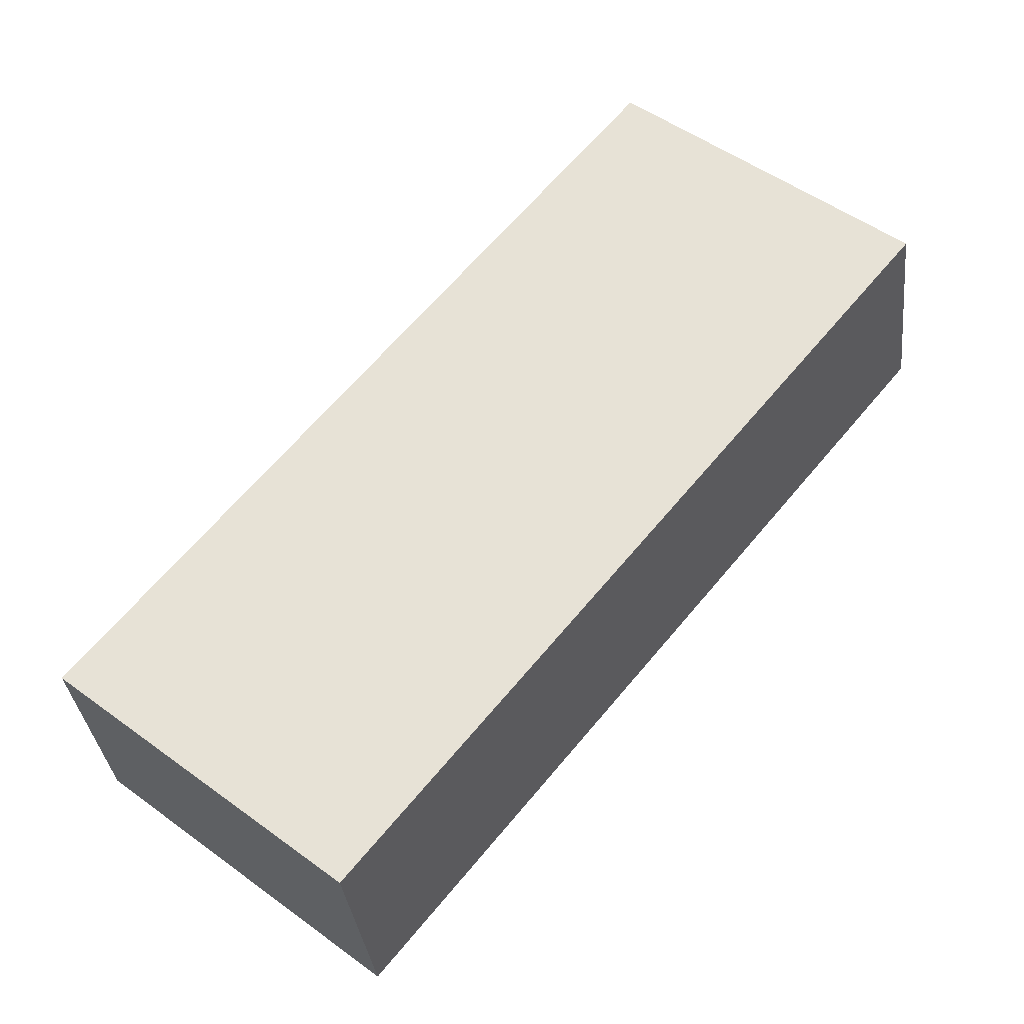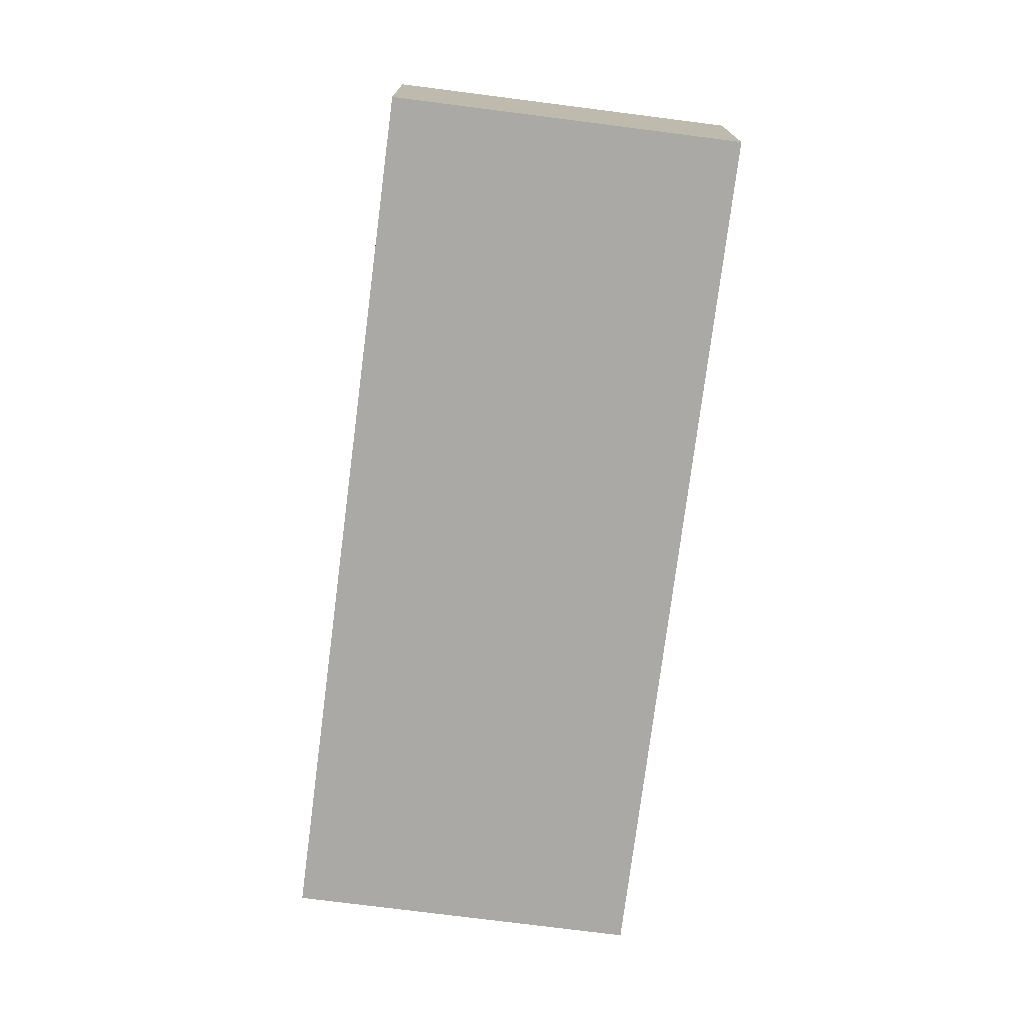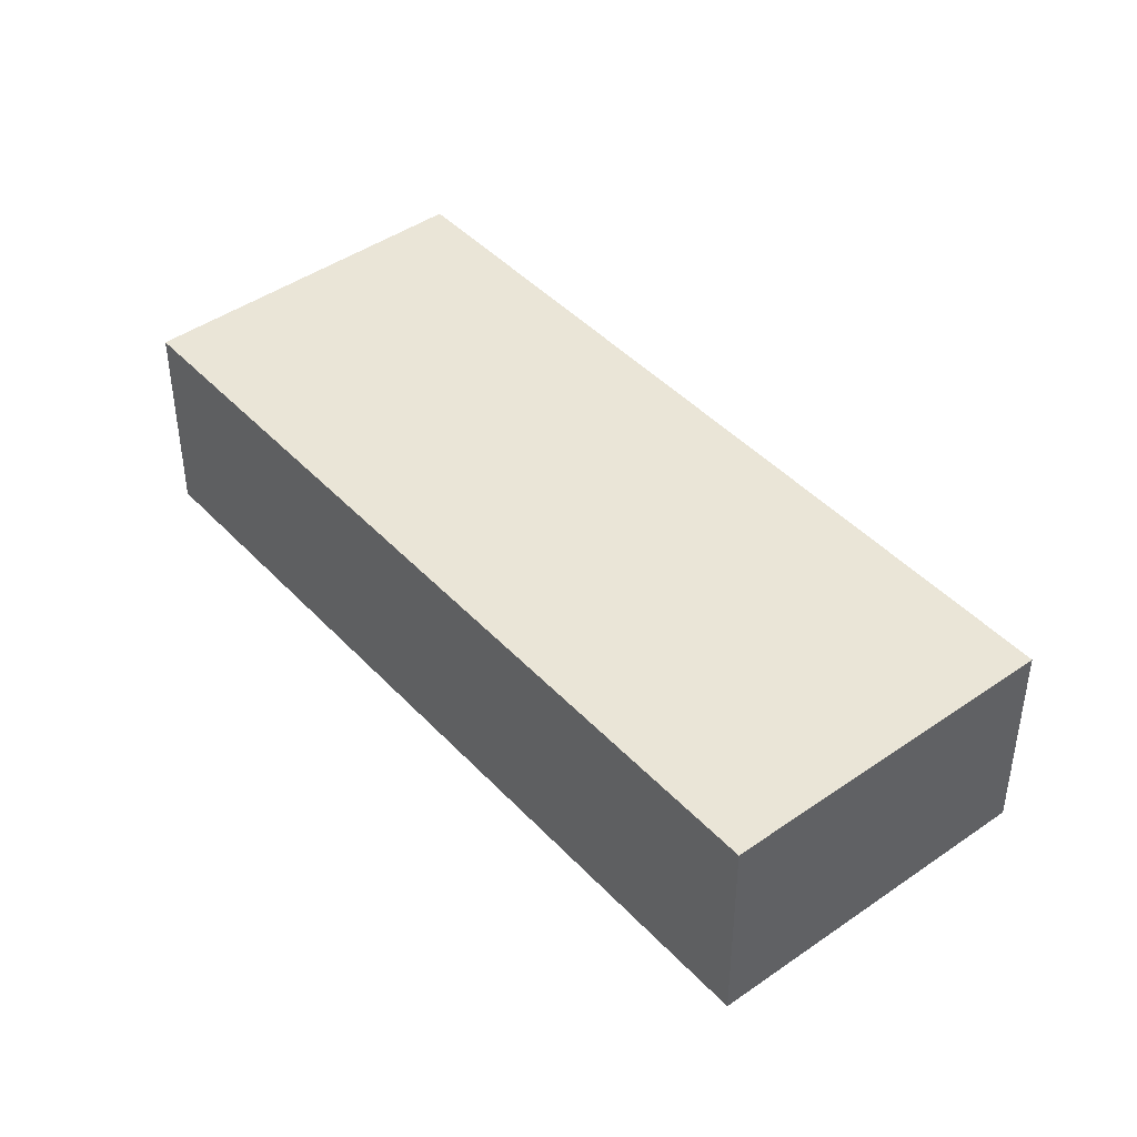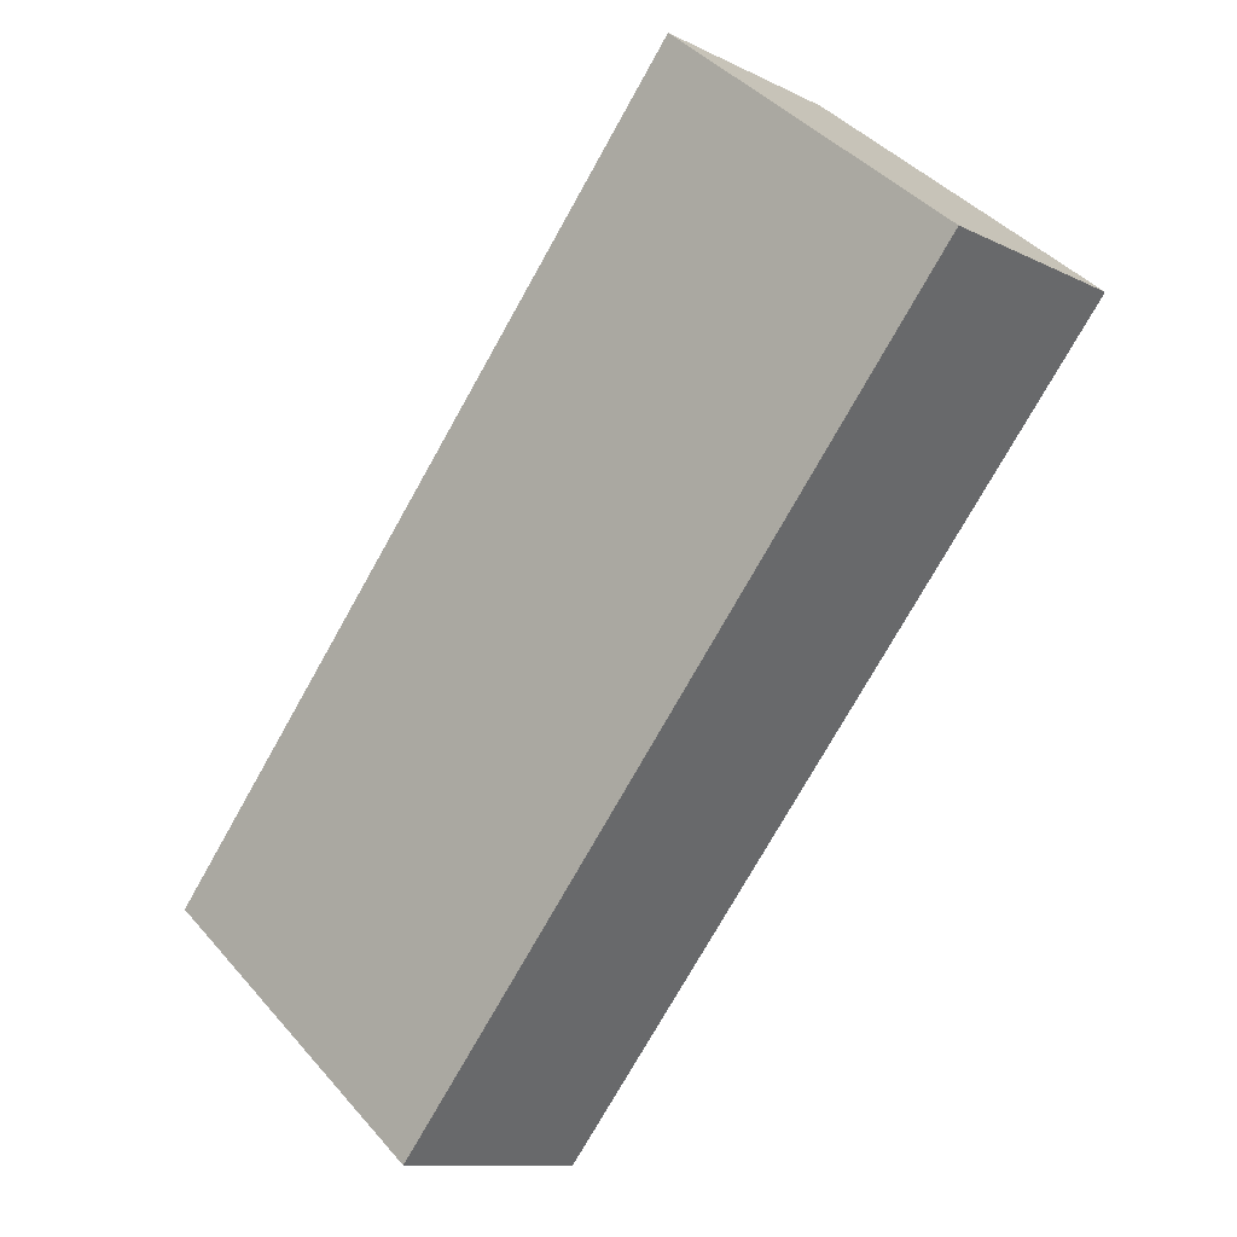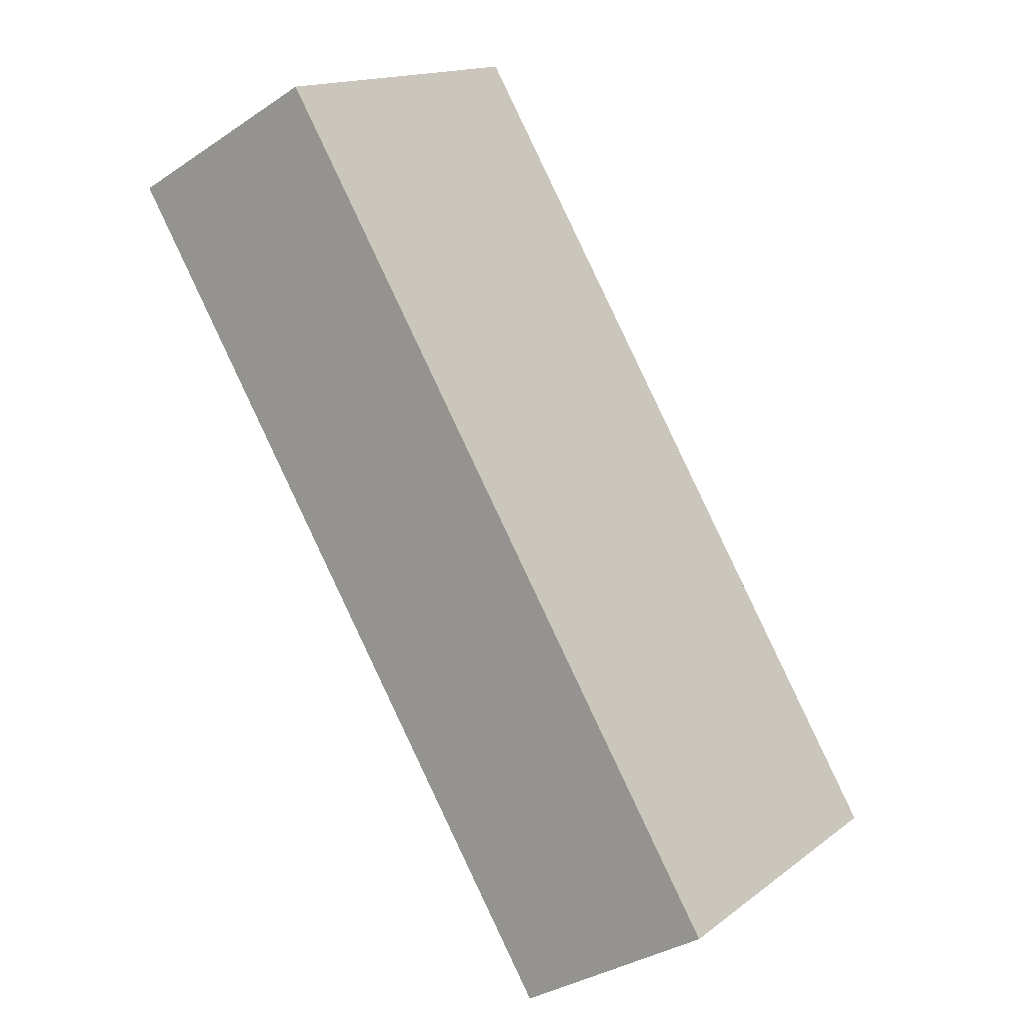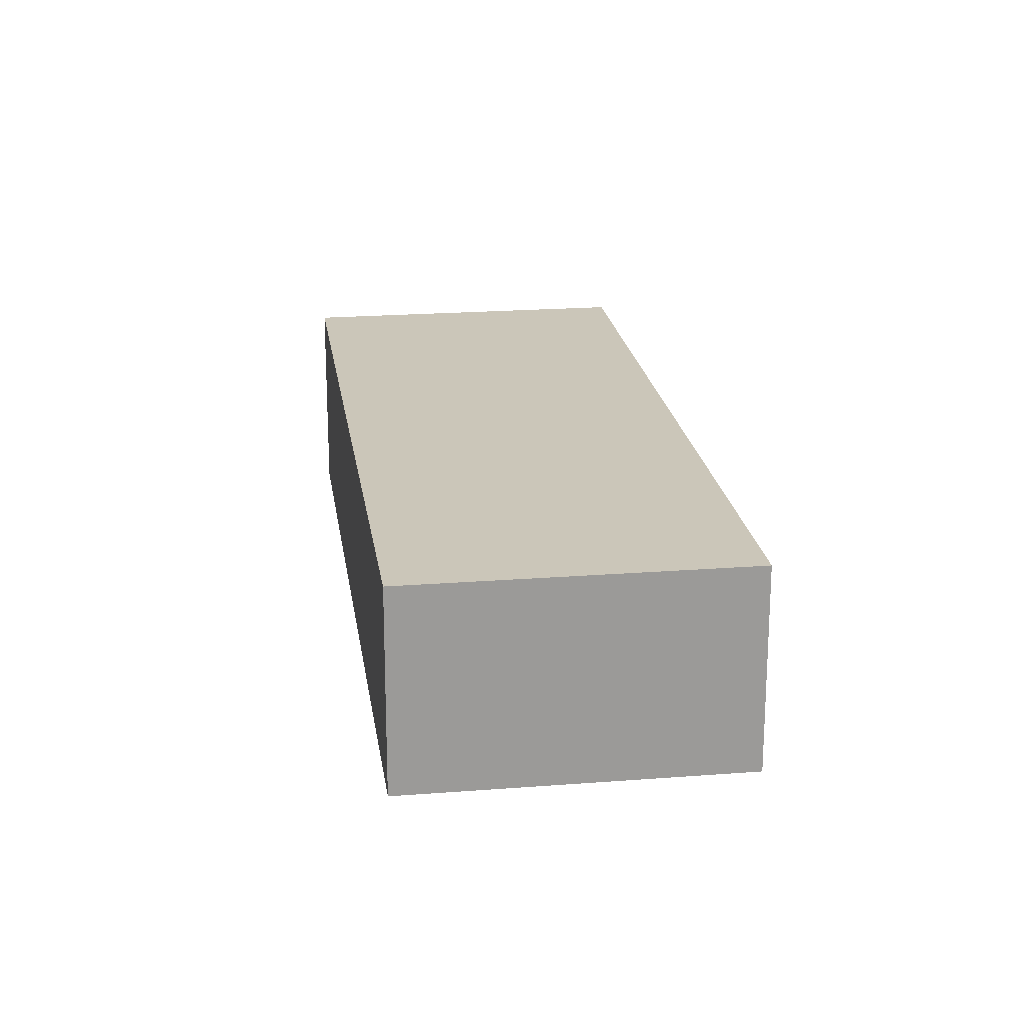
<metadata>
{"format":"obj","ext":"obj","renderer":"f3d","projection":"perspective","resolution":1024,"background":"white","views":[{"elev":-33.8,"azim":6.4,"up":"+Z"},{"elev":-75.5,"azim":32.0,"up":"+Y"},{"elev":44.0,"azim":-0.1,"up":"+Y"},{"elev":-11.1,"azim":39.9,"up":"+Z"},{"elev":-33.8,"azim":132.5,"up":"+Z"},{"elev":21.0,"azim":31.3,"up":"+Y"}]}
</metadata>
<code>
v  1.909 1.463 -1.561
v  3.863 1.463 4.723
v  5.772 1.463 3.162
v  0 1.463 8.958e-17
v  5.772 -1.936e-16 3.162
v  1.909 9.558e-17 -1.561
v  0 0 0
v  3.863 -2.892e-16 4.723
g defaultobject
f 1 2 3
f 2 1 4
f 5 1 3
f 1 5 6
f 6 4 1
f 4 6 7
f 7 2 4
f 2 7 8
f 8 3 2
f 3 8 5
f 8 6 5
f 6 8 7

</code>
